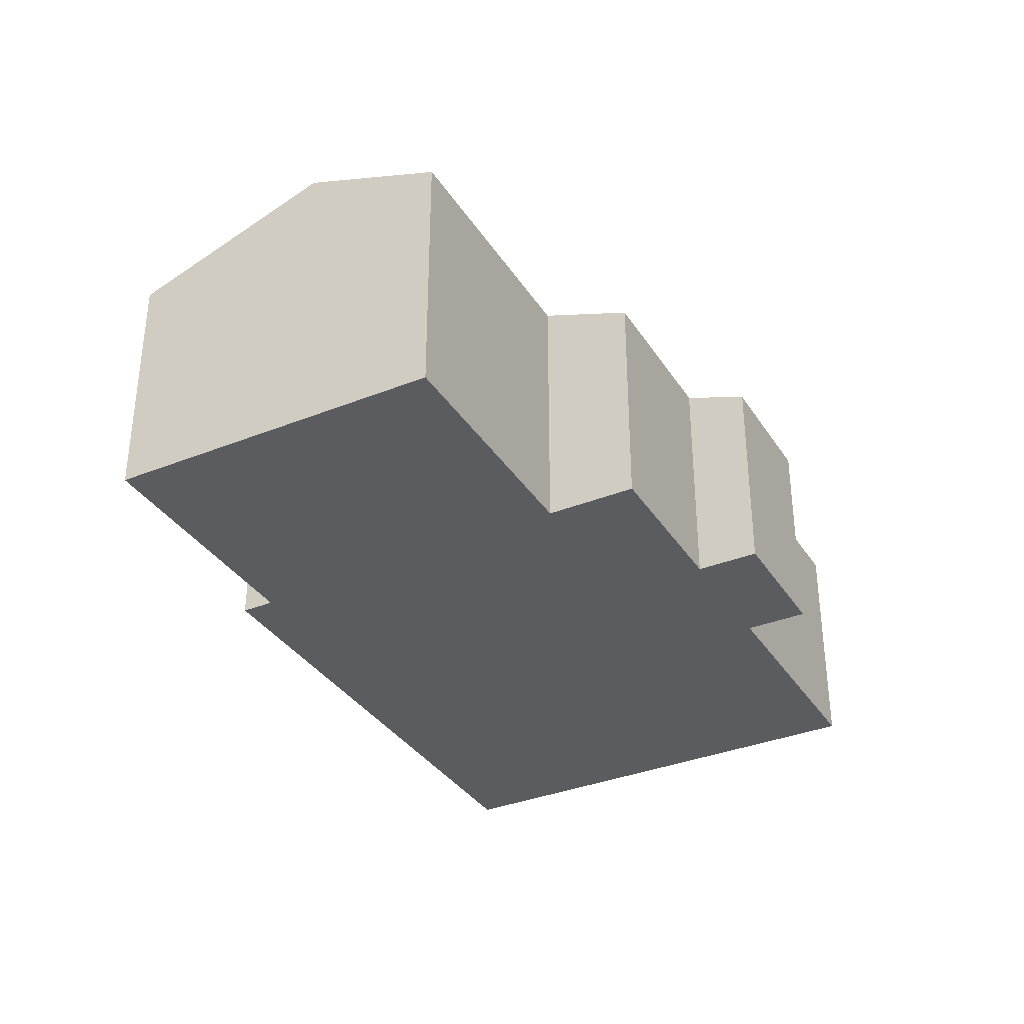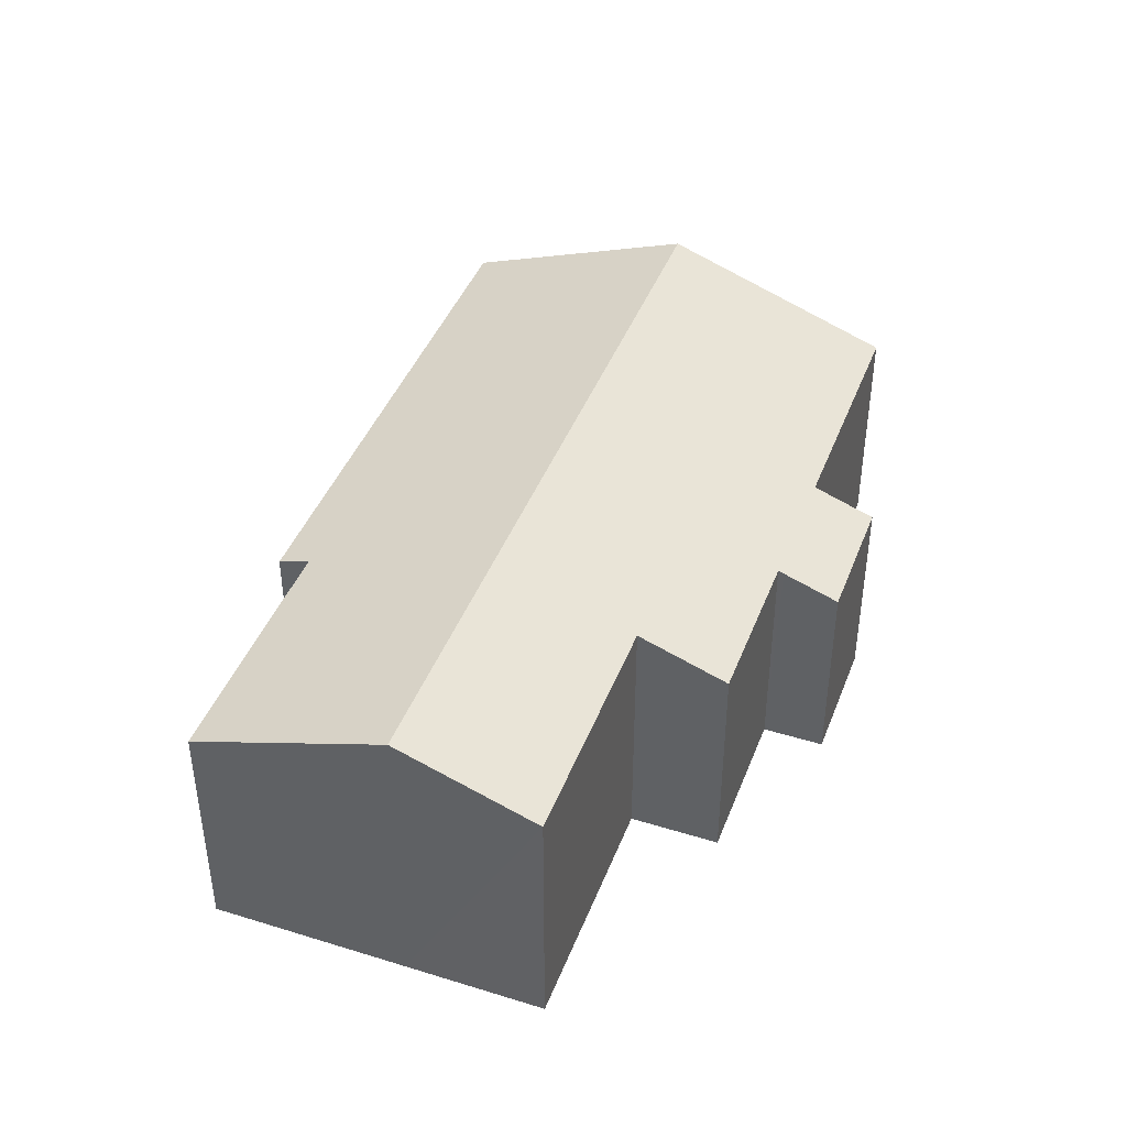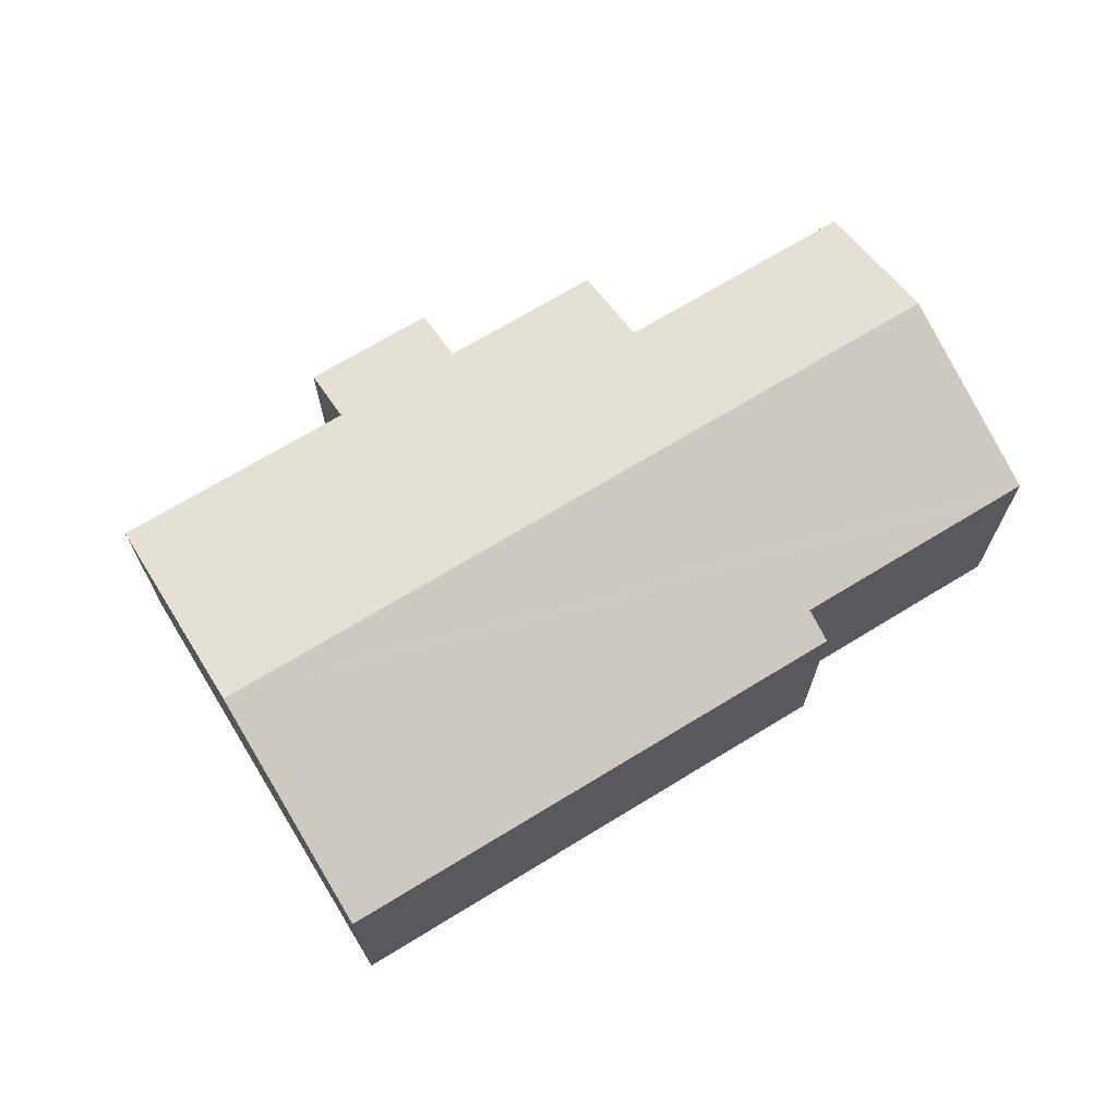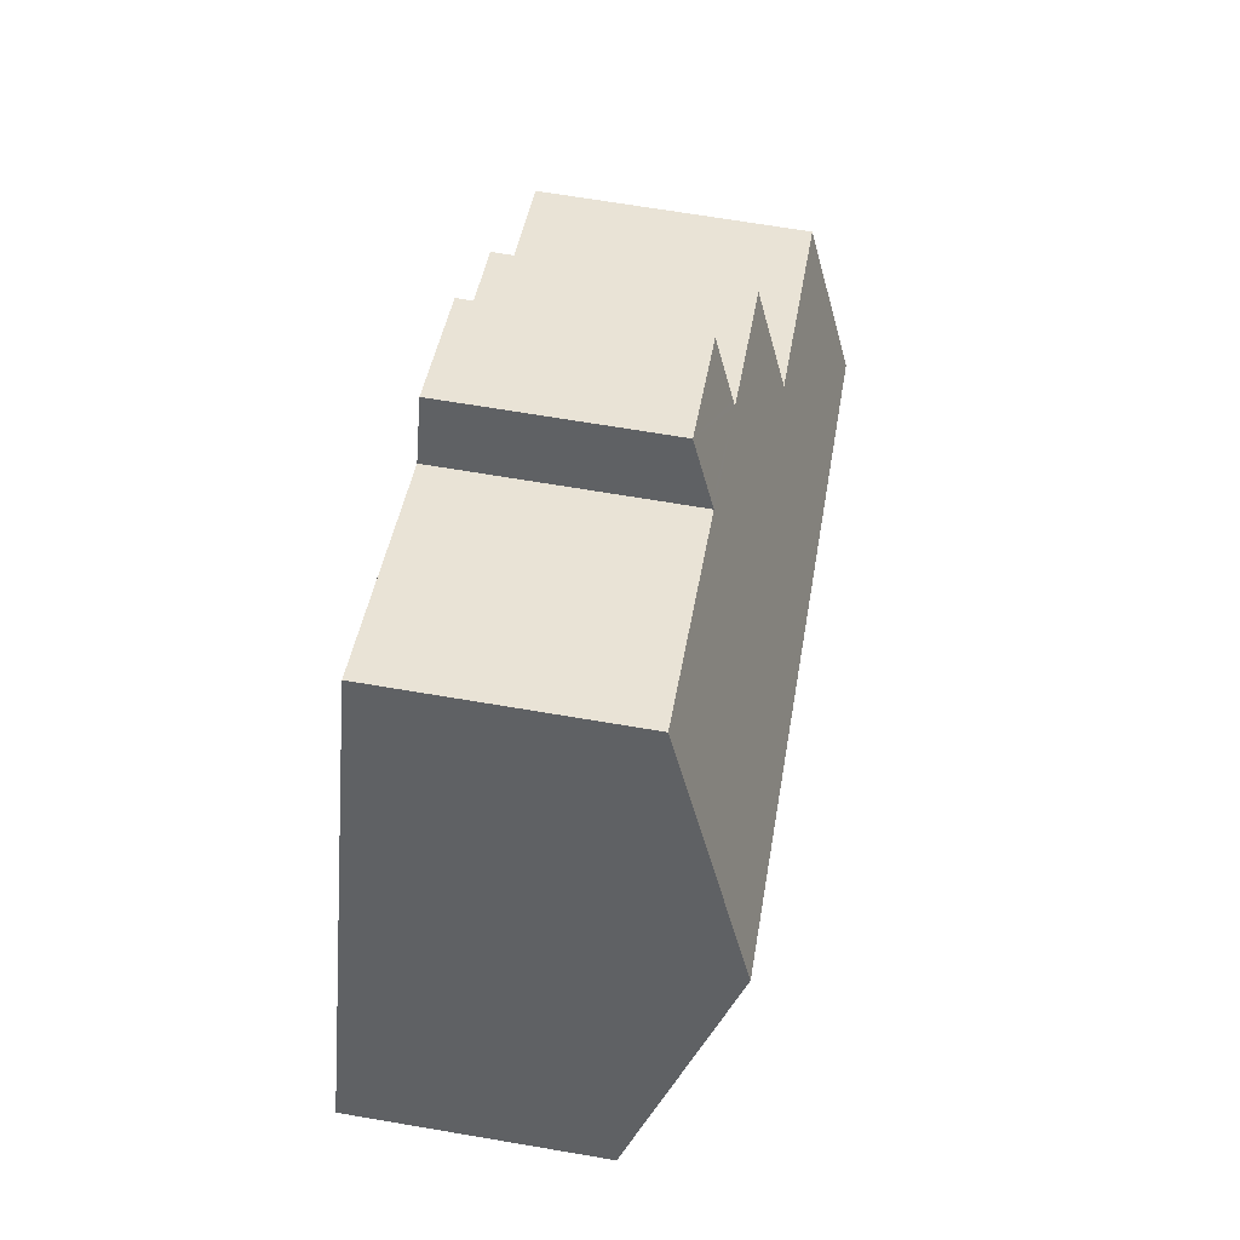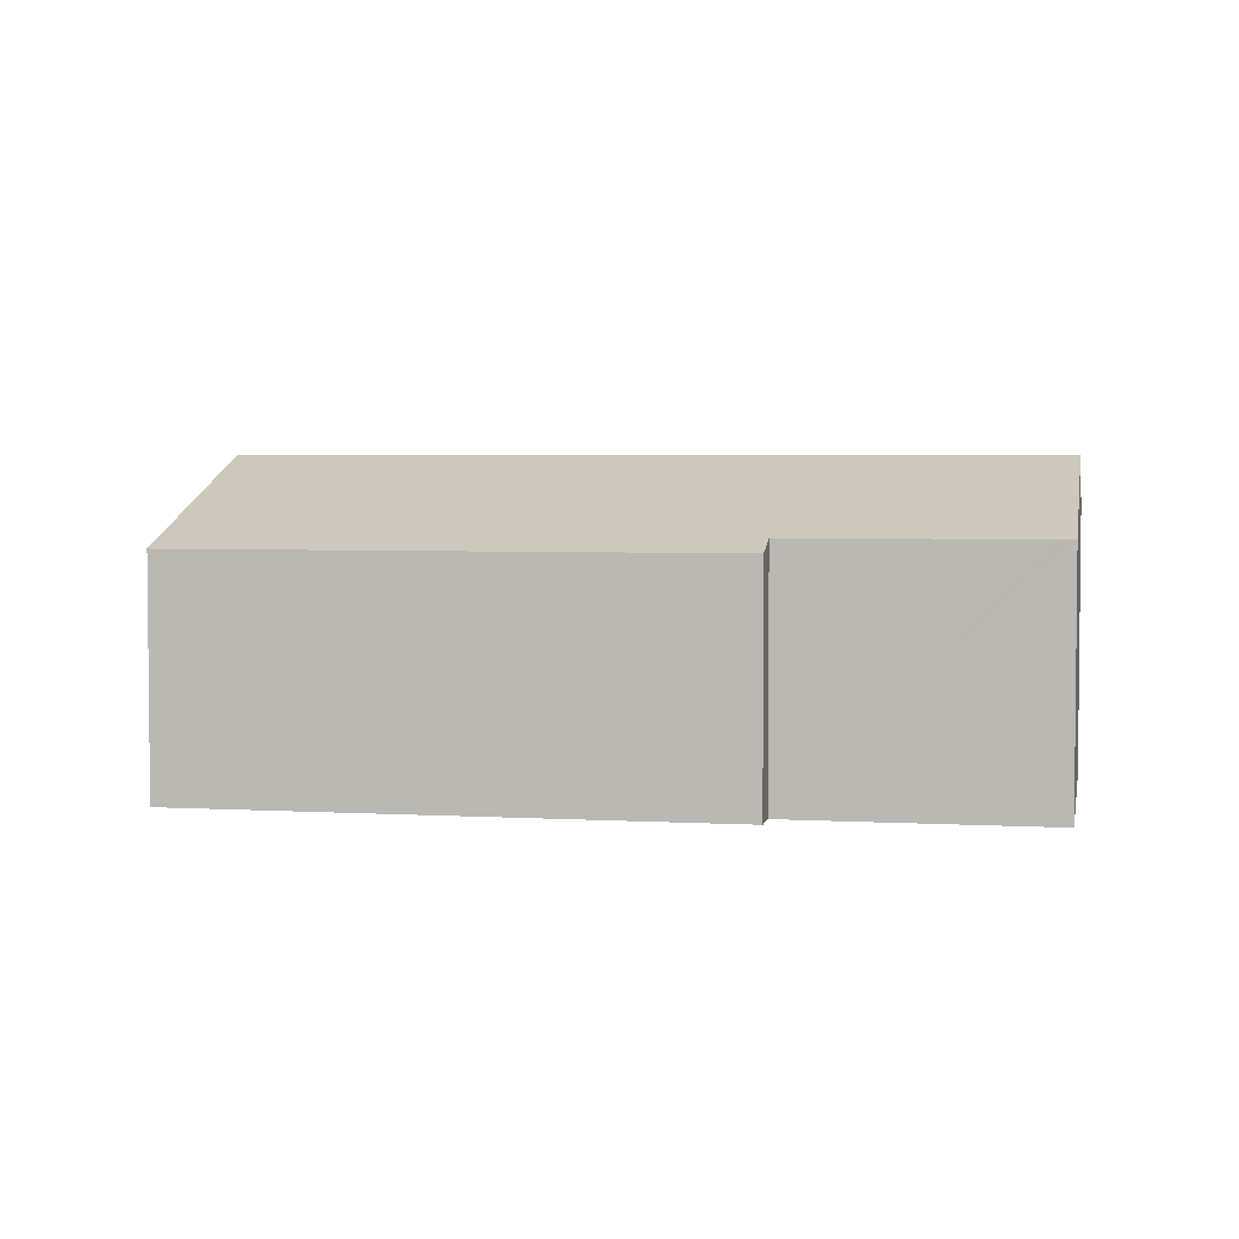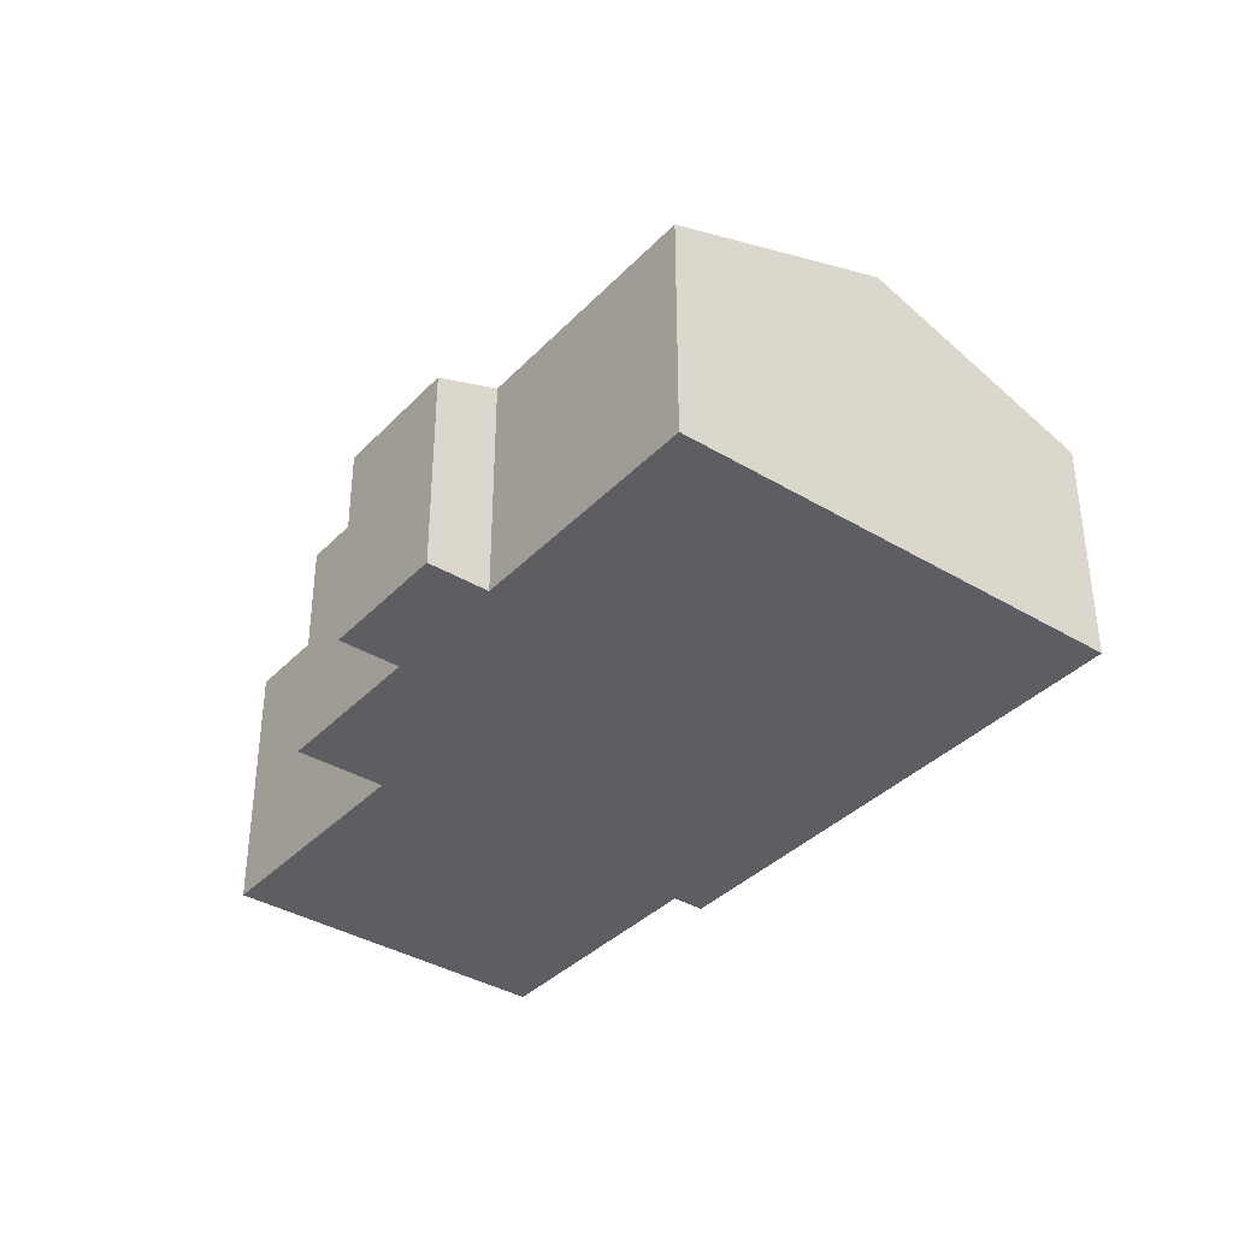
<metadata>
{"format":"obj","ext":"obj","renderer":"f3d","projection":"perspective","resolution":1024,"background":"white","views":[{"elev":-34.8,"azim":-88.7,"up":"+Y"},{"elev":42.7,"azim":-96.7,"up":"+Y"},{"elev":69.8,"azim":121.6,"up":"+Y"},{"elev":67.4,"azim":99.7,"up":"+Z"},{"elev":3.8,"azim":164.1,"up":"+Y"},{"elev":-37.3,"azim":25.3,"up":"+Y"}]}
</metadata>
<code>
v  6.865 3.921 -3.758
v  13.38 5.337 4.064
v  15.21 3.921 0.485
v  6.605 4.123 -3.247
v  2.956 4.123 -5.104
v  2.67 4.123 -5.249
v  1.11 5.337 -2.181
v  5.649 3.921 4.633
v  3.823 4.474 1.945
v  3.112 3.921 3.343
v  7.22 3.542 6.639
v  5.603 3.885 4.723
v  5.162 3.542 5.591
v  0 4.474 2.74e-16
v  7.708 3.921 5.681
v  7.662 3.885 5.771
v  11.56 3.921 7.643
v  5.162 -3.423e-16 5.591
v  7.22 -4.065e-16 6.639
v  7.708 -3.479e-16 5.681
v  11.56 -4.68e-16 7.643
v  0 0 0
v  3.823 -1.191e-16 1.945
v  3.112 -2.047e-16 3.343
v  5.649 -2.837e-16 4.633
v  7.662 -3.534e-16 5.771
v  13.38 -2.488e-16 4.064
v  15.21 -2.97e-17 0.485
v  6.865 2.301e-16 -3.758
v  6.605 1.988e-16 -3.247
v  2.956 3.125e-16 -5.104
v  2.67 3.214e-16 -5.249
v  1.11 1.335e-16 -2.181
v  5.603 -2.892e-16 4.723
g defaultobject
f 1 2 3
f 2 1 4
f 2 4 5
f 2 5 6
f 2 6 7
f 8 9 10
f 11 12 13
f 12 11 8
f 9 7 14
f 7 9 2
f 2 9 8
f 2 8 15
f 15 8 16
f 16 8 11
f 2 15 17
f 18 11 13
f 11 18 19
f 20 17 15
f 17 20 21
f 22 9 14
f 9 22 23
f 24 8 10
f 8 24 25
f 16 20 15
f 20 16 11
f 20 11 19
f 20 19 26
f 21 2 17
f 2 21 3
f 3 21 27
f 3 27 28
f 28 1 3
f 1 28 29
f 30 5 4
f 5 30 6
f 6 30 31
f 6 31 32
f 1 30 4
f 30 1 29
f 32 7 6
f 7 32 14
f 14 32 33
f 14 33 22
f 23 10 9
f 10 23 24
f 25 12 8
f 12 25 13
f 13 25 18
f 18 25 34
f 31 33 32
f 33 31 30
f 28 30 29
f 30 28 33
f 33 28 22
f 22 28 23
f 23 28 27
f 23 27 24
f 24 27 25
f 25 27 34
f 34 27 18
f 18 27 20
f 20 27 21
f 18 26 19
f 26 18 20

</code>
